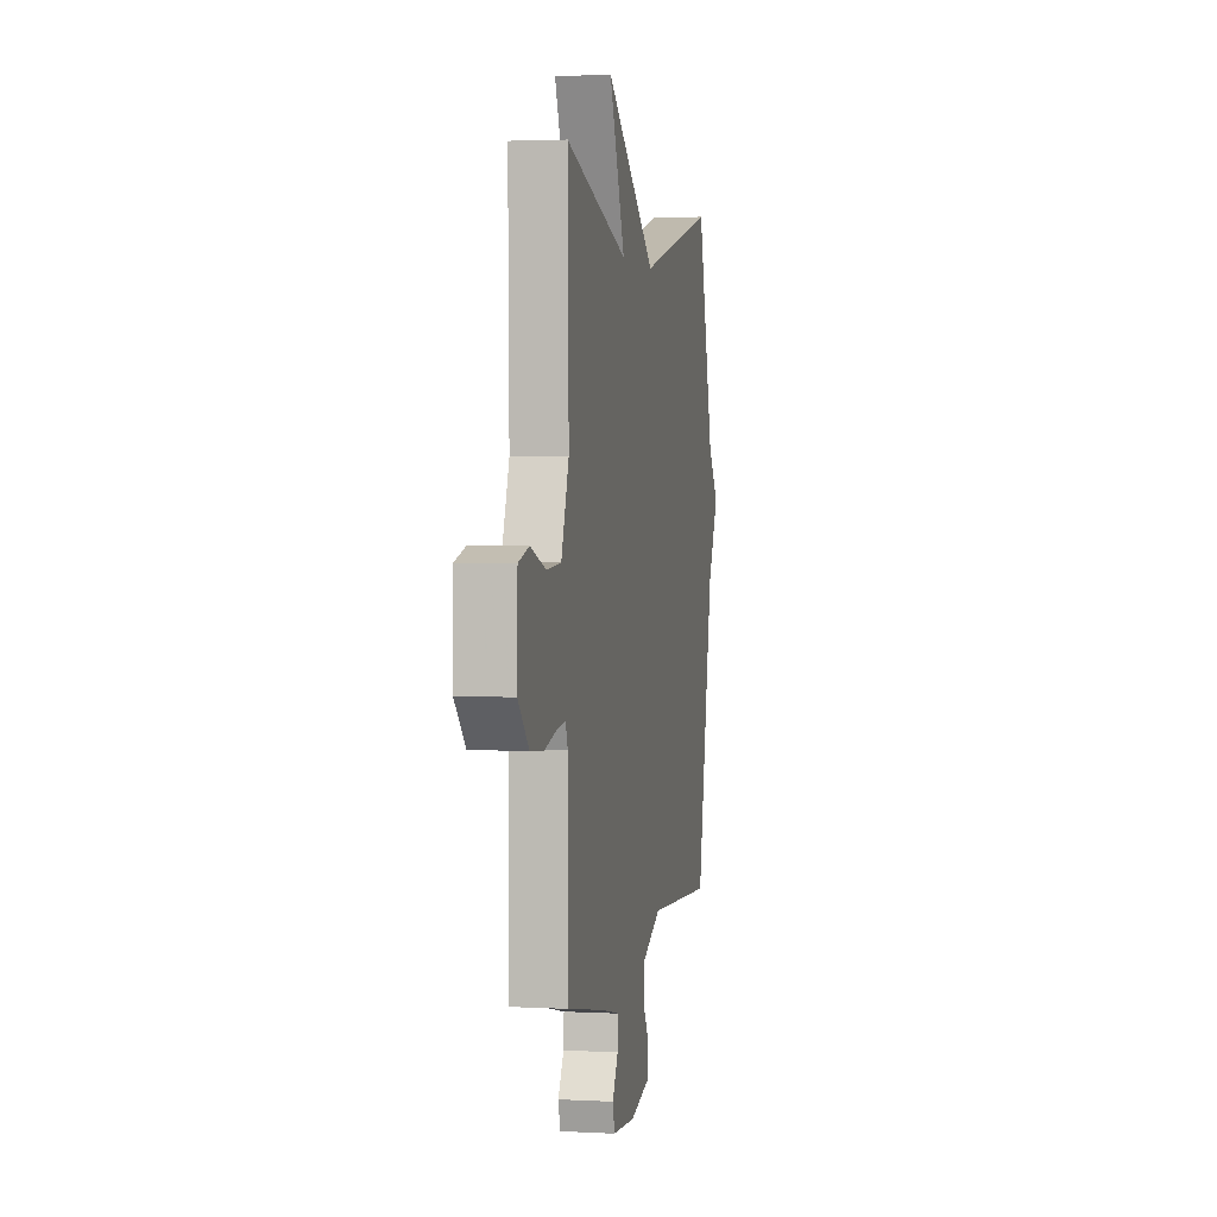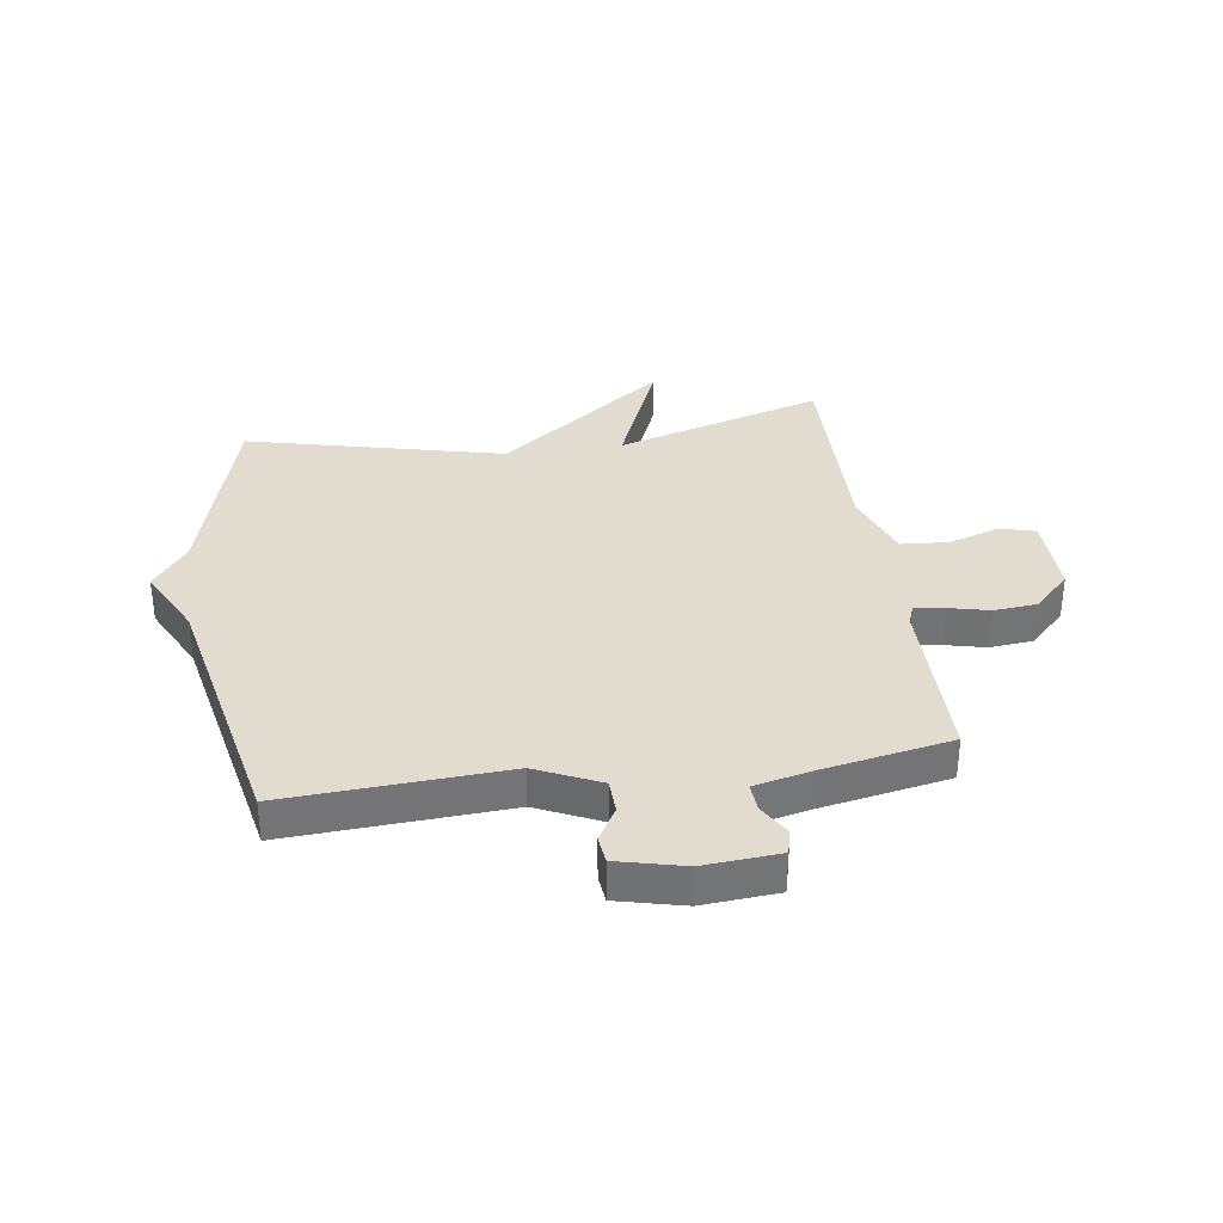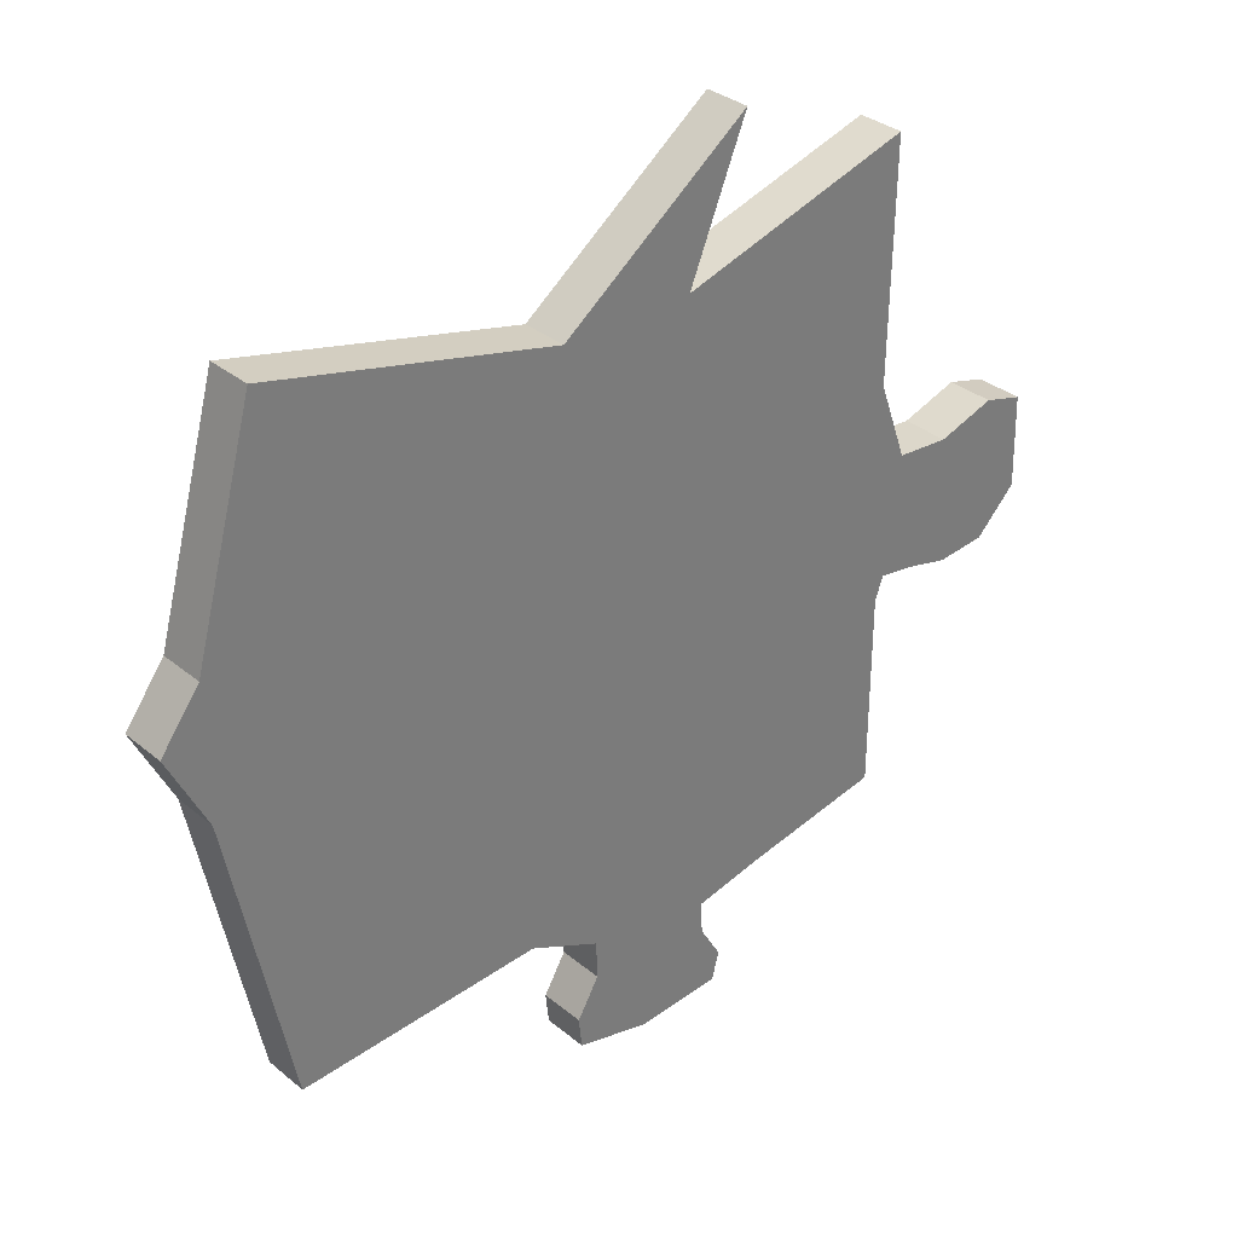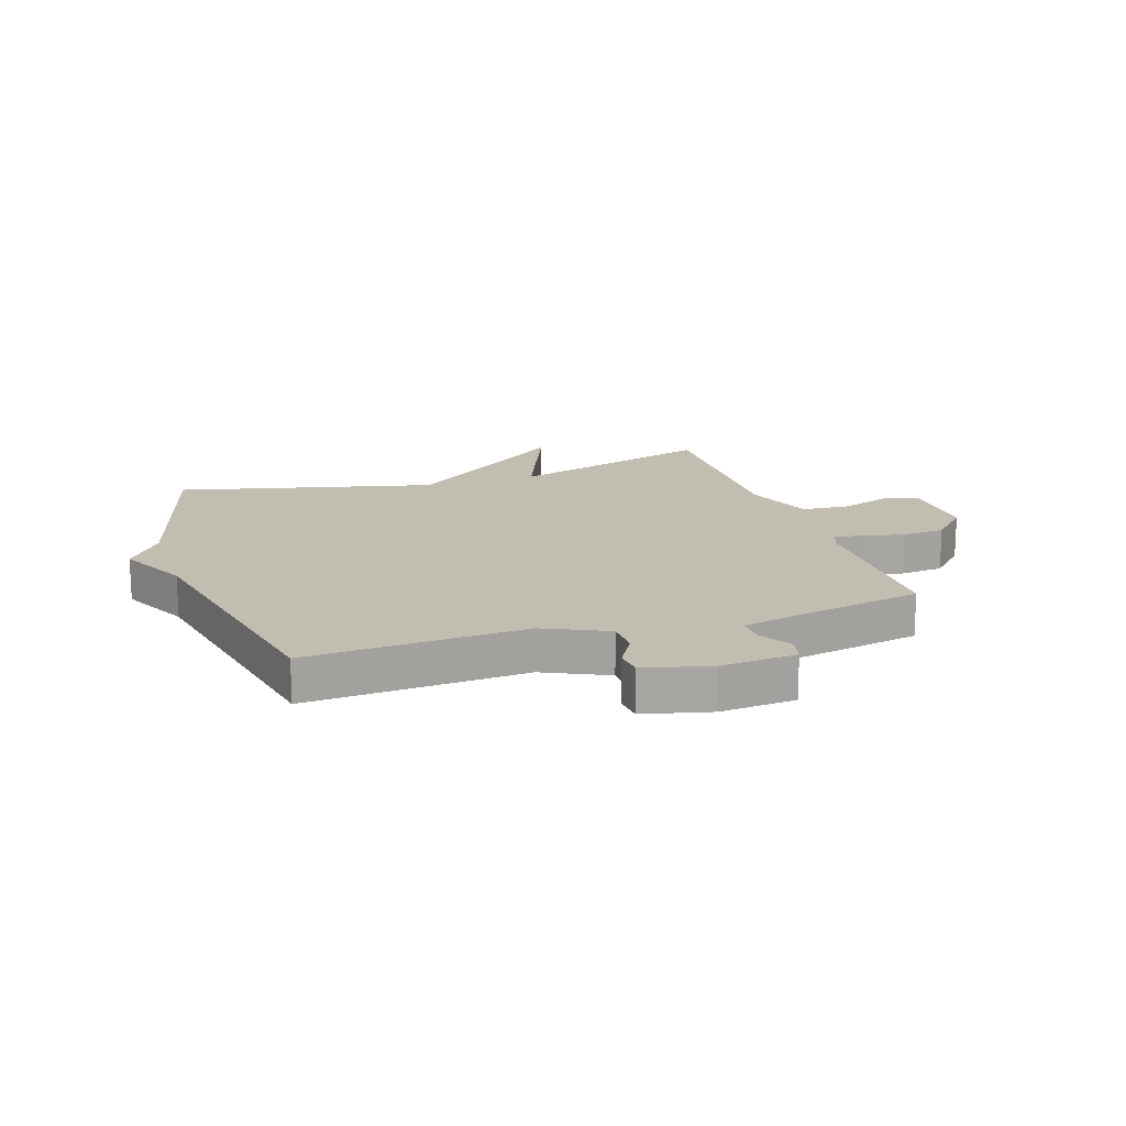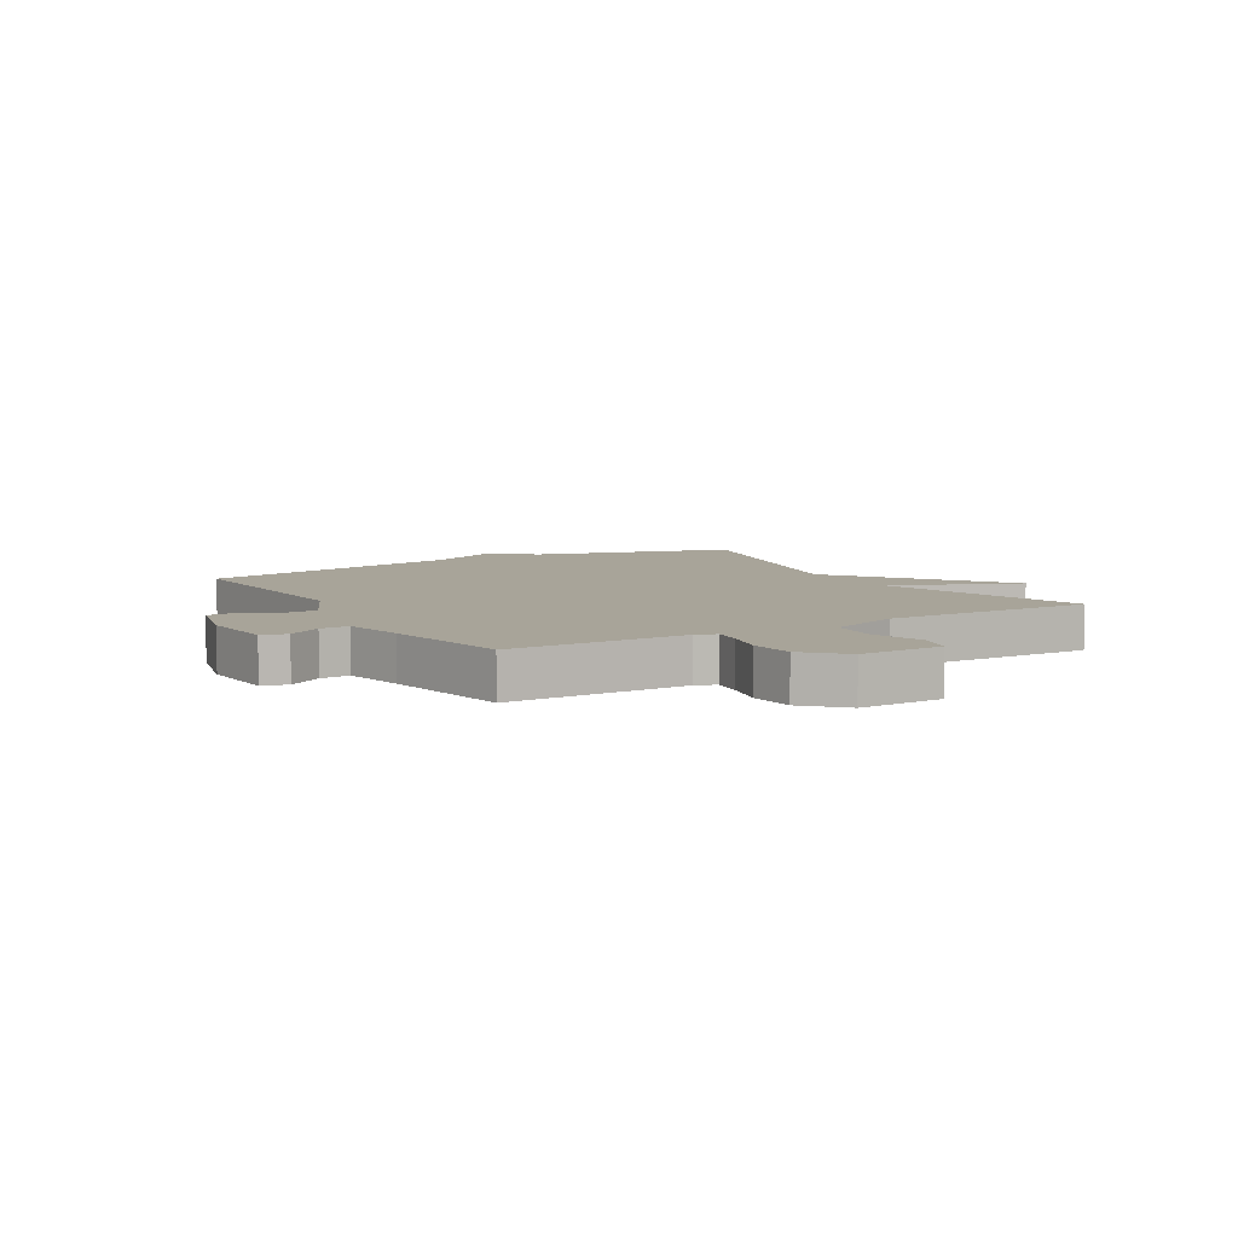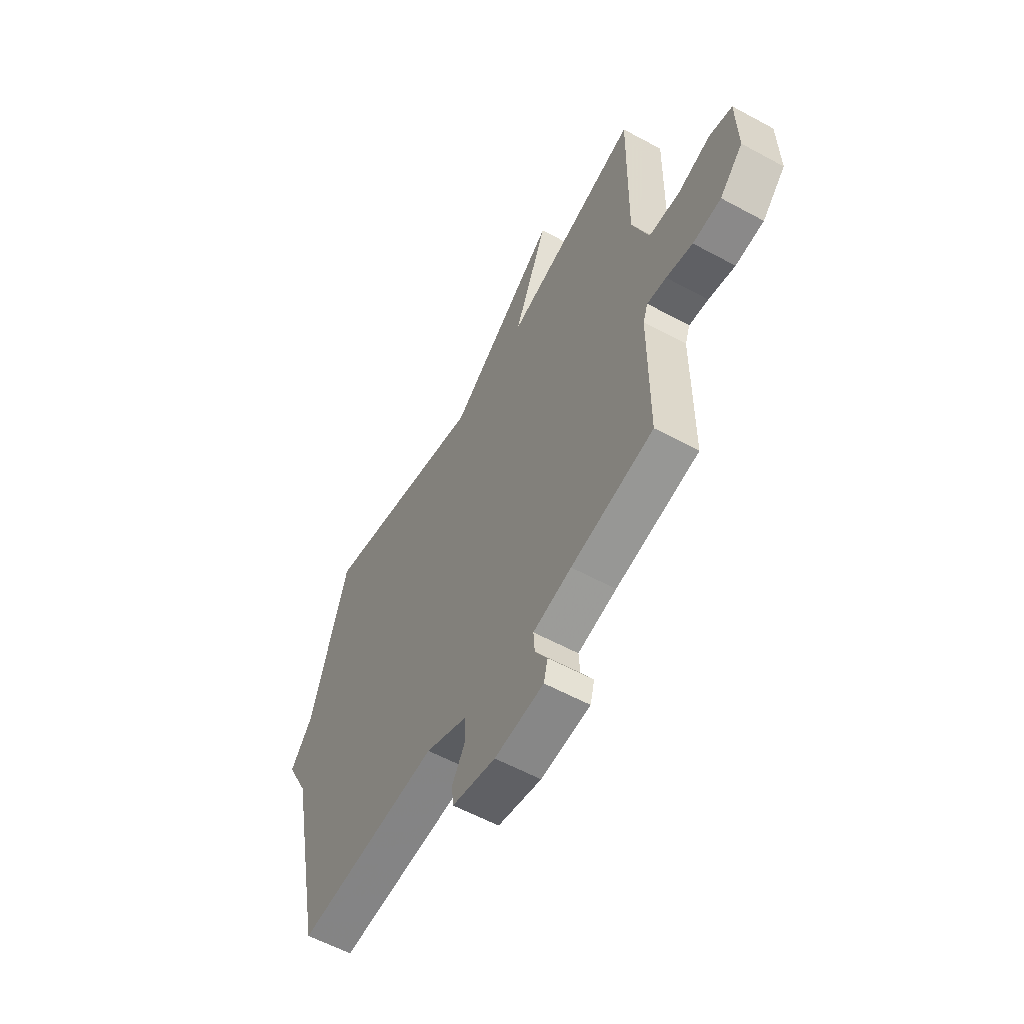
<metadata>
{"format":"obj","ext":"obj","renderer":"f3d","projection":"perspective","resolution":1024,"background":"white","views":[{"elev":2.6,"azim":-79.4,"up":"+Z"},{"elev":34.2,"azim":171.8,"up":"+Y"},{"elev":33.0,"azim":138.5,"up":"+Z"},{"elev":16.7,"azim":161.9,"up":"+Y"},{"elev":7.1,"azim":-120.4,"up":"+Y"},{"elev":-58.4,"azim":-119.3,"up":"+Z"}]}
</metadata>
<code>
v -0.5 0.07 0.5
v -0.142 0.07 0.393
v -0.231 0.07 0.61
v 0.058 0.07 0.393
v 0.5 0.07 0.5
v 0.594 0.07 0.159
v 0.654 0.07 0.079
v 0.594 0.07 -0.041
v 0.5 0.07 -0.5
v 0.123 0.07 -0.478
v 0.013 0.07 -0.529
v 0.011 0.07 -0.588
v 0.045 0.07 -0.646
v 0.04 0.07 -0.694
v -0.075 0.07 -0.722
v -0.205 0.07 -0.712
v -0.216 0.07 -0.669
v -0.183 0.07 -0.613
v -0.18 0.07 -0.564
v -0.282 0.07 -0.541
v -0.5 0.07 -0.5
v -0.501 0.07 -0.199
v -0.514 0.07 -0.164
v -0.565 0.07 -0.171
v -0.635 0.07 -0.188
v -0.71 0.07 -0.181
v -0.772 0.07 -0.118
v -0.769 0.07 0.024
v -0.708 0.07 0.041
v -0.62 0.07 0.012
v -0.538 0.07 0.018
v -0.494 0.07 0.139
v -0.5 0 0.5
v -0.142 0 0.393
v -0.231 0 0.61
v 0.058 0 0.393
v 0.5 0 0.5
v 0.594 0 0.159
v 0.654 0 0.079
v 0.594 0 -0.041
v 0.5 0 -0.5
v 0.123 0 -0.478
v 0.013 0 -0.529
v 0.011 0 -0.588
v 0.045 0 -0.646
v 0.04 0 -0.694
v -0.075 0 -0.722
v -0.205 0 -0.712
v -0.216 0 -0.669
v -0.183 0 -0.613
v -0.18 0 -0.564
v -0.282 0 -0.541
v -0.5 0 -0.5
v -0.501 0 -0.199
v -0.514 0 -0.164
v -0.565 0 -0.171
v -0.635 0 -0.188
v -0.71 0 -0.181
v -0.772 0 -0.118
v -0.769 0 0.024
v -0.708 0 0.041
v -0.62 0 0.012
v -0.538 0 0.018
v -0.494 0 0.139
f 28 29 30
f 27 28 30
f 26 27 30
f 25 26 30
f 24 25 30
f 23 24 30 31
f 22 23 31 32
f 20 21 22 32
f 16 17 18
f 15 16 18
f 14 15 18
f 13 14 18
f 12 13 18
f 11 12 18 19
f 32 1 2
f 20 32 2
f 19 20 2
f 11 19 2
f 10 11 2
f 6 7 8
f 8 9 10
f 6 8 10
f 5 6 10
f 4 5 10
f 4 10 2
f 2 3 4
f 62 61 60
f 62 60 59
f 62 59 58
f 62 58 57
f 62 57 56
f 63 62 56 55
f 64 63 55 54
f 64 54 53 52
f 50 49 48
f 50 48 47
f 50 47 46
f 50 46 45
f 50 45 44
f 51 50 44 43
f 34 33 64
f 34 64 52
f 34 52 51
f 34 51 43
f 34 43 42
f 40 39 38
f 42 41 40
f 42 40 38
f 42 38 37
f 42 37 36
f 34 42 36
f 36 35 34
f 1 33 34 2
f 2 34 35 3
f 3 35 36 4
f 4 36 37 5
f 5 37 38 6
f 6 38 39 7
f 7 39 40 8
f 8 40 41 9
f 9 41 42 10
f 10 42 43 11
f 11 43 44 12
f 12 44 45 13
f 13 45 46 14
f 14 46 47 15
f 15 47 48 16
f 16 48 49 17
f 17 49 50 18
f 18 50 51 19
f 19 51 52 20
f 20 52 53 21
f 21 53 54 22
f 22 54 55 23
f 23 55 56 24
f 24 56 57 25
f 25 57 58 26
f 26 58 59 27
f 27 59 60 28
f 28 60 61 29
f 29 61 62 30
f 30 62 63 31
f 31 63 64 32
f 32 64 33 1

</code>
